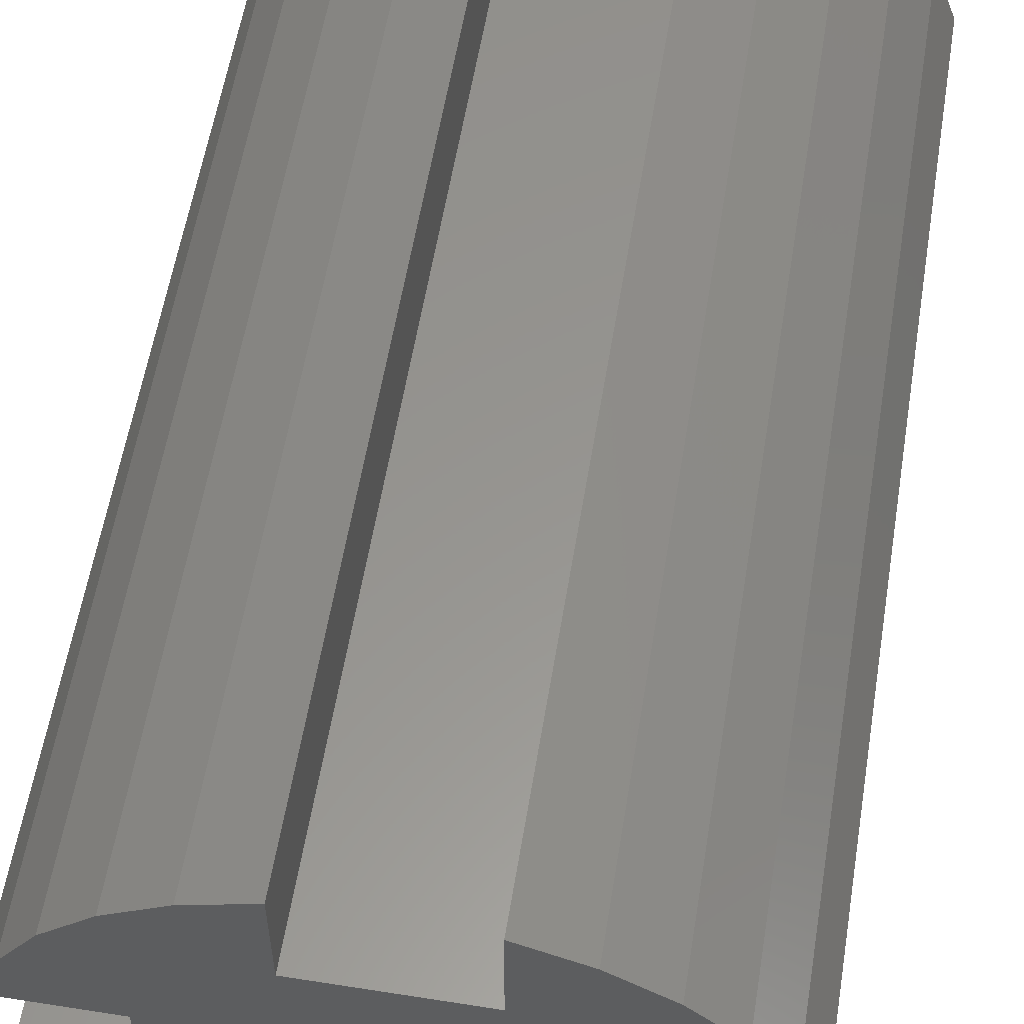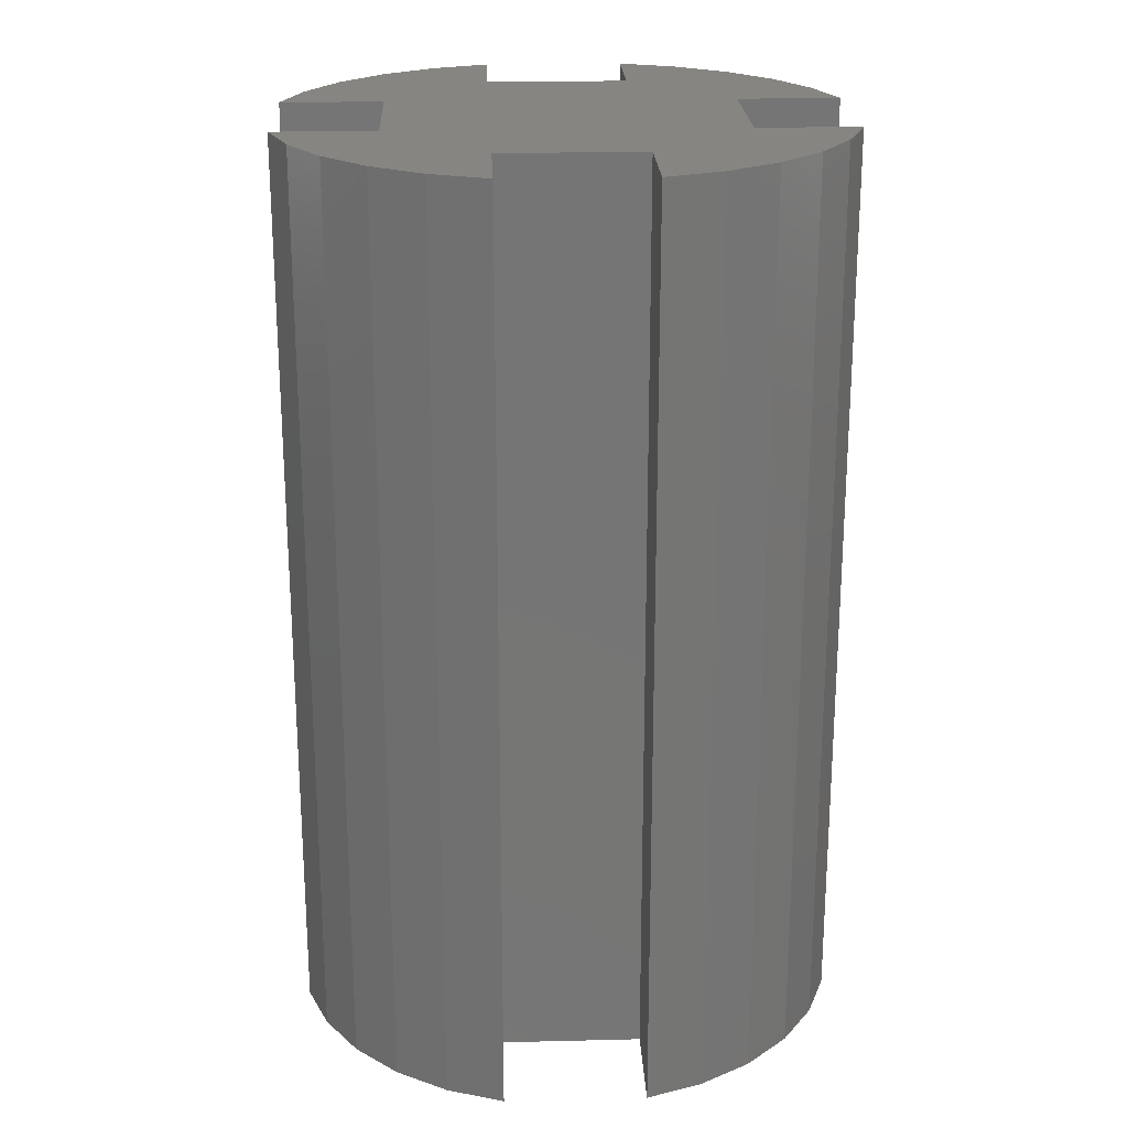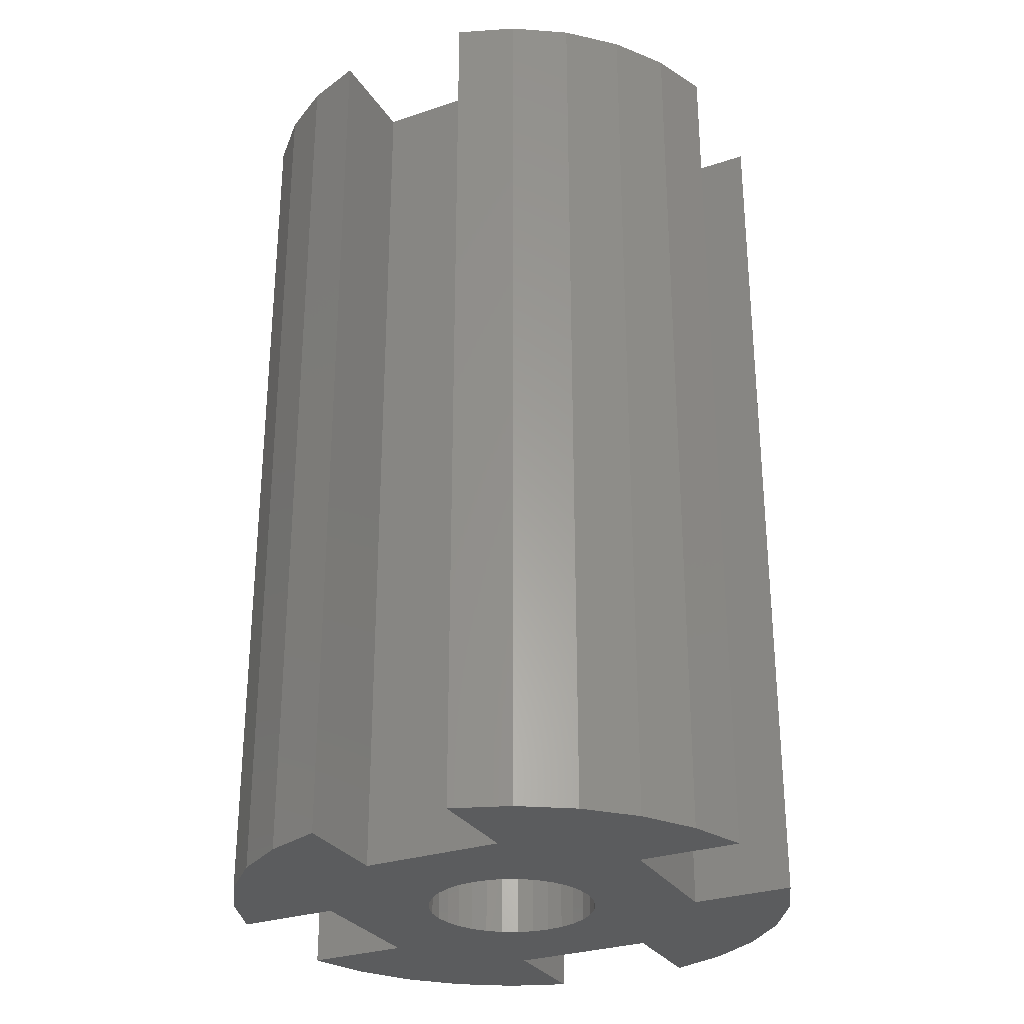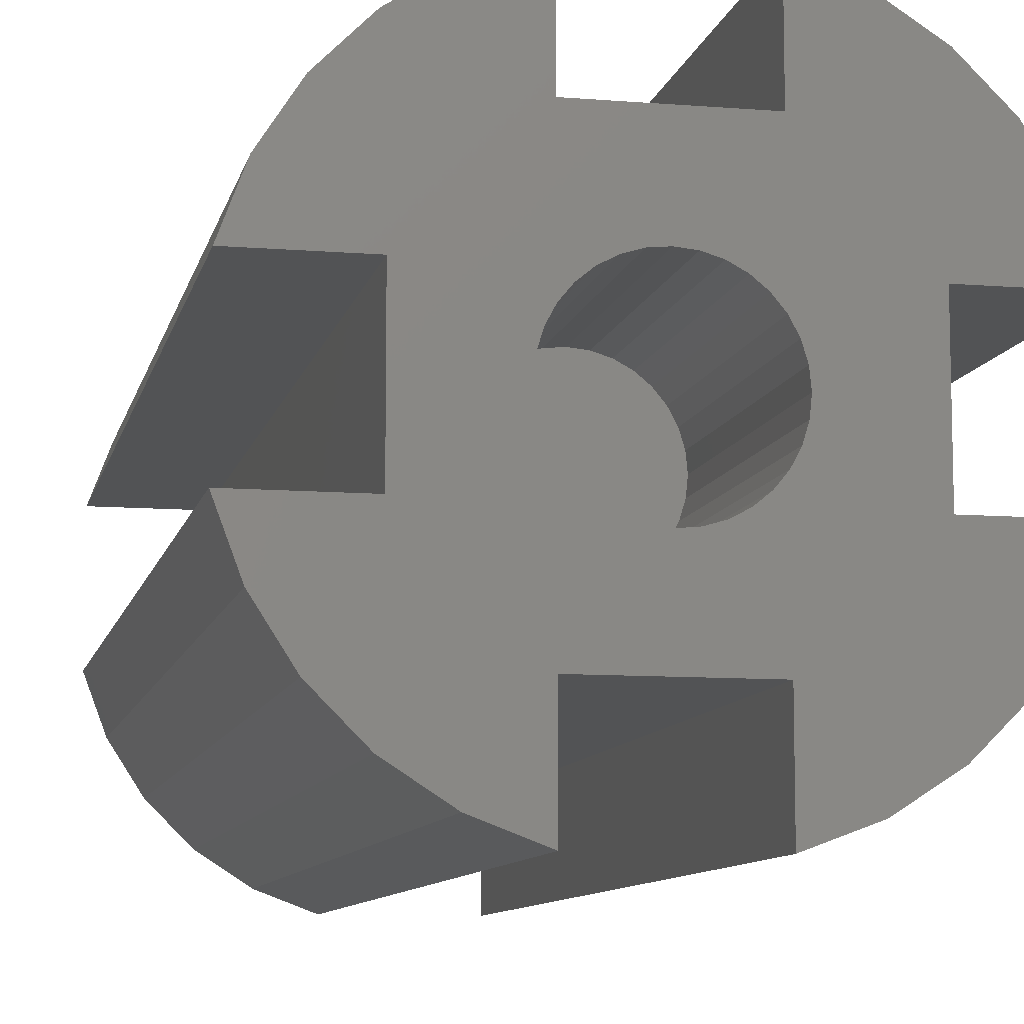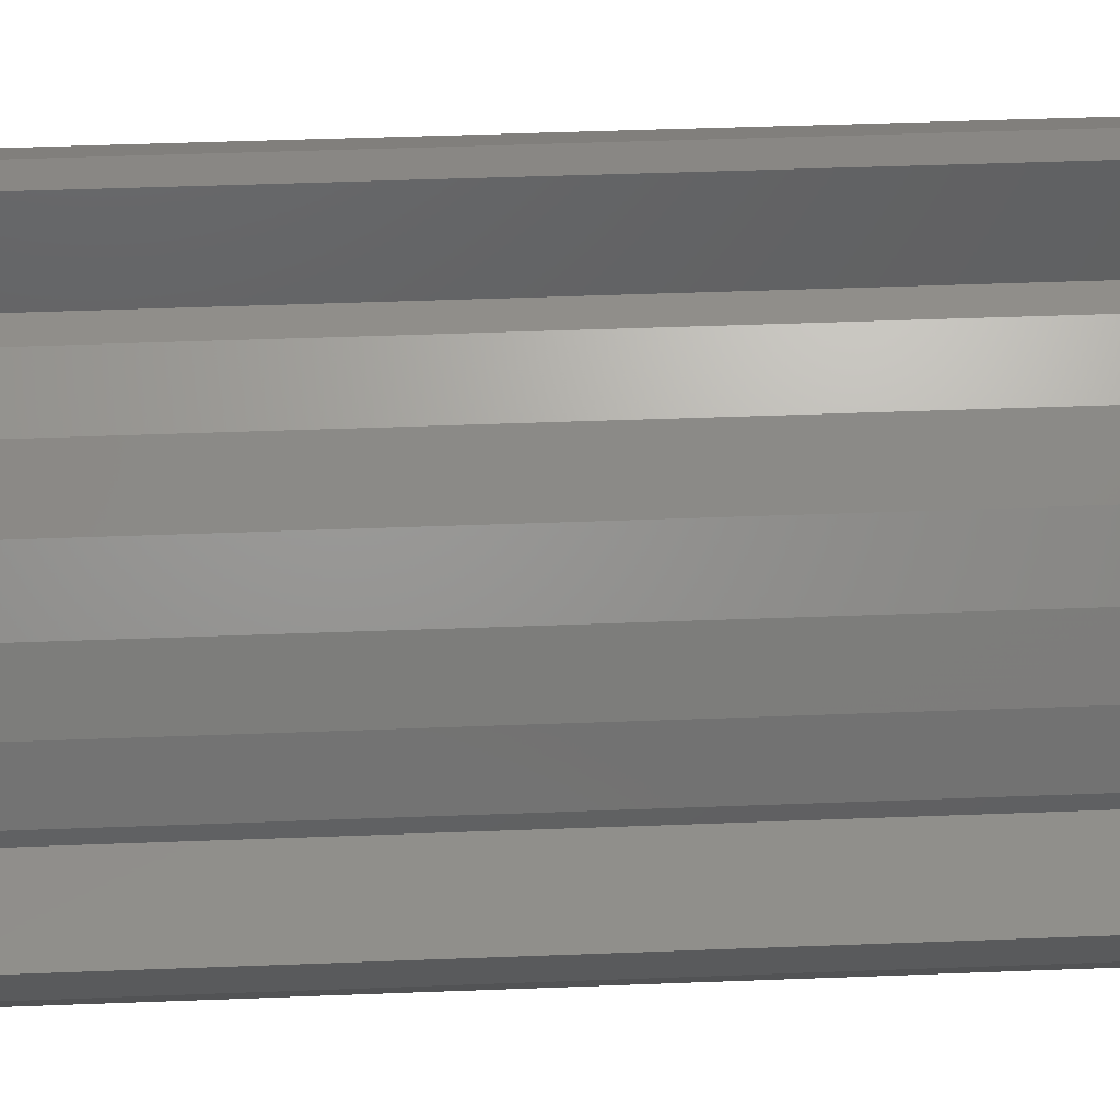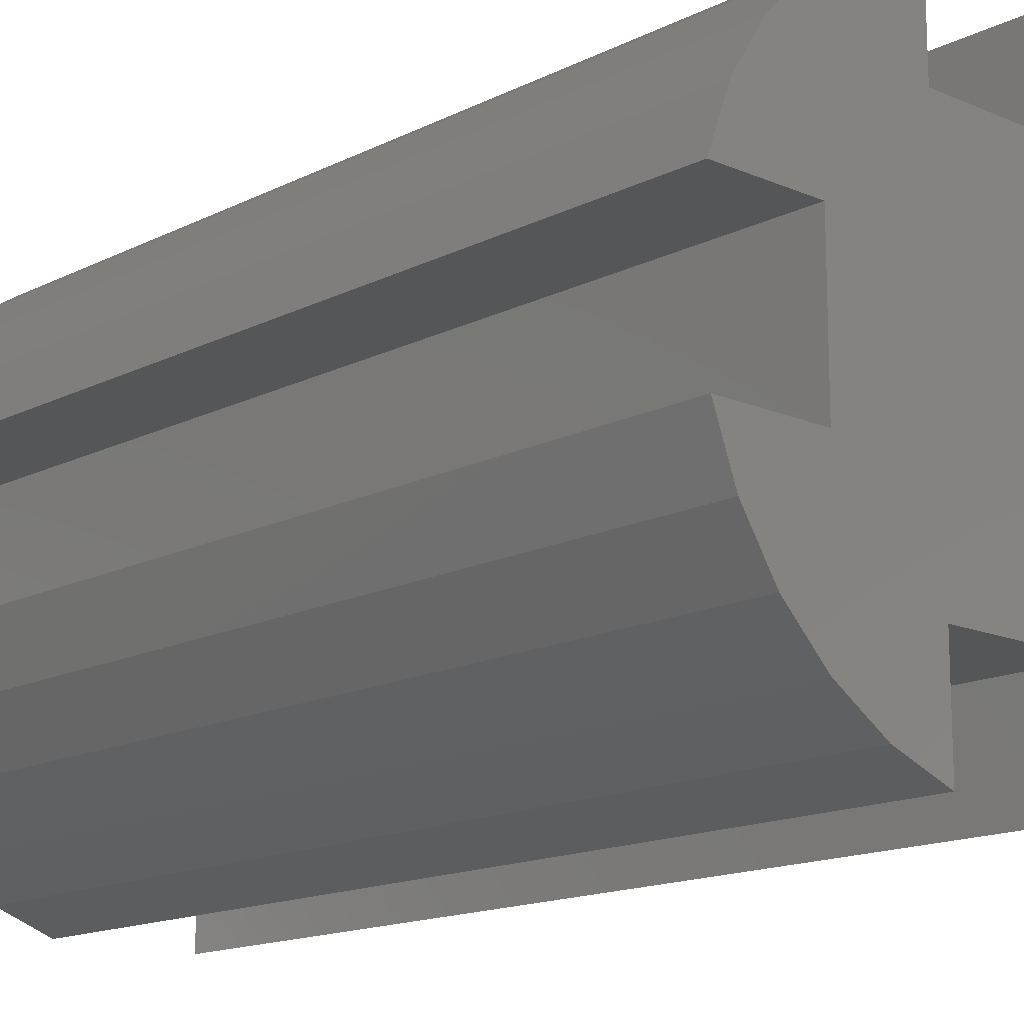
<metadata>
{"format":"stl","ext":"stl","renderer":"f3d","projection":"perspective","resolution":1024,"background":"white","views":[{"elev":57.8,"azim":9.3,"up":"+Y"},{"elev":22.2,"azim":-92.4,"up":"+Z"},{"elev":-29.1,"azim":116.5,"up":"+Z"},{"elev":-9.5,"azim":168.0,"up":"+Y"},{"elev":46.6,"azim":87.5,"up":"+Y"},{"elev":-15.0,"azim":-42.9,"up":"+Y"}]}
</metadata>
<code>
# stl→obj: 179 verts, 252 faces
v 4.491 8.935 32.5
v 2.5 9.682 32.5
v 4.491 -8.935 32.5
v 2.5 6.091 32.5
v 2.5 -6.091 32.5
v -2.5 6.091 32.5
v -2.5 -6.091 32.5
v -2.5 9.682 32.5
v -2.5 -9.682 32.5
v -4.491 8.935 32.5
v -4.491 -8.935 32.5
v -6.091 2.5 32.5
v -6.091 -2.5 32.5
v -6.279 7.783 32.5
v -7.783 6.279 32.5
v -8.935 4.491 32.5
v -9.682 2.5 32.5
v 8.935 4.491 32.5
v 7.783 6.279 32.5
v 9.682 2.5 32.5
v 6.279 7.783 32.5
v 6.091 2.5 32.5
v 6.091 -2.5 32.5
v 6.279 -7.783 32.5
v 9.682 -2.5 32.5
v 7.783 -6.279 32.5
v 8.935 -4.491 32.5
v -9.682 -2.5 32.5
v -8.935 -4.491 32.5
v -7.783 -6.279 32.5
v -6.279 -7.783 32.5
v 2.5 -9.682 32.5
v 6.091 2.5 7.467e-16
v 6.091 -2.5 4.405e-16
v 4.491 -8.935 4.648e-17
v 4.491 8.935 1.141e-15
v 6.279 7.783 1.07e-15
v 7.783 6.279 9.781e-16
v 8.935 4.491 8.686e-16
v 9.682 2.5 7.467e-16
v 9.682 -2.5 4.405e-16
v 8.935 -4.491 3.186e-16
v 7.783 -6.279 2.091e-16
v 6.279 -7.783 1.17e-16
v 3 -1.868e-15 5.936e-16
v 2.942 0.5853 6.294e-16
v 2.5 9.682 1.186e-15
v 2.772 1.148 6.639e-16
v 2.5 6.091 9.666e-16
v 2.494 1.667 6.956e-16
v 2.121 2.121 7.235e-16
v 2.772 -1.148 5.233e-16
v 2.942 -0.5853 5.577e-16
v 2.5 -9.682 6.951e-19
v -2.5 -6.091 2.206e-16
v -2.5 -9.682 6.951e-19
v -4.491 -8.935 4.648e-17
v -2.772 -1.148 5.233e-16
v -2.494 -1.667 4.915e-16
v -2.121 -2.121 4.637e-16
v -1.667 -2.494 4.408e-16
v -1.148 -2.772 4.239e-16
v -0.5853 -2.942 4.134e-16
v -1.812e-16 -3 4.099e-16
v 0.5853 -2.942 4.134e-16
v 1.148 -2.772 4.239e-16
v 1.667 -2.494 4.408e-16
v 2.121 -2.121 4.637e-16
v 2.5 -6.091 2.206e-16
v 2.494 -1.667 4.915e-16
v -8.935 4.491 8.686e-16
v -7.783 6.279 9.781e-16
v -9.682 2.5 7.467e-16
v -6.279 7.783 1.07e-15
v -6.091 2.5 7.467e-16
v -4.491 8.935 1.141e-15
v -6.091 -2.5 4.405e-16
v -6.279 -7.783 1.17e-16
v -9.682 -2.5 4.405e-16
v -7.783 -6.279 2.091e-16
v -8.935 -4.491 3.186e-16
v -2.5 9.682 1.186e-15
v -2.772 1.148 6.639e-16
v -2.942 0.5853 6.294e-16
v -3 9.8e-16 5.936e-16
v -2.5 6.091 9.666e-16
v 1.667 2.494 7.463e-16
v 1.148 2.772 7.633e-16
v 0.5853 2.942 7.737e-16
v 1.074e-15 3 7.773e-16
v -0.5853 2.942 7.737e-16
v -1.148 2.772 7.633e-16
v -1.667 2.494 7.463e-16
v -2.121 2.121 7.235e-16
v -2.494 1.667 6.956e-16
v -2.942 -0.5853 5.577e-16
v -2.5 -9.682 1.671e-28
v -2.5 -6.091 1.106e-16
v -9.682 -2.5 0
v -8.935 -4.491 0
v -7.783 -6.279 0
v -6.279 -7.783 0
v -4.491 -8.935 0
v -2.5 -9.682 0
v -6.091 -2.5 6.896e-17
v -6.091 2.5 4.277e-30
v -6.091 -2.5 5.095e-16
v -9.682 2.5 4.351e-30
v -2.5 9.682 0
v -4.491 8.935 0
v -6.279 7.783 0
v -7.783 6.279 0
v -8.935 4.491 0
v -9.682 2.5 0
v -2.5 6.091 -1.238e-28
v -2.5 9.682 1.077e-15
v 2.5 6.091 -1.099e-16
v 2.5 9.682 8.712e-29
v 2.5 6.091 8.566e-16
v 9.682 2.5 0
v 8.935 4.491 0
v 7.783 6.279 0
v 6.279 7.783 0
v 4.491 8.935 0
v 2.5 9.682 0
v 6.091 2.5 6.896e-17
v 6.091 -2.5 -1.201e-29
v 6.091 2.5 8.156e-16
v 9.682 -2.5 1.676e-30
v 2.5 -9.682 0
v 4.491 -8.935 0
v 6.279 -7.783 0
v 7.783 -6.279 0
v 8.935 -4.491 0
v 9.682 -2.5 0
v 2.5 -6.091 5.541e-29
v 2.5 -9.682 -1.093e-16
v -2.5 -6.091 -1.099e-16
v 0.5853 -2.942 10
v -3.55e-15 -3 4.099e-16
v 6.106e-16 -3 10
v 1.148 -2.772 10
v 1.667 -2.494 10
v 2.121 -2.121 10
v 2.494 -1.667 10
v 2.772 -1.148 10
v 2.942 -0.5853 10
v 3 3.331e-16 10
v 2.942 0.5853 10
v 2.772 1.148 10
v 2.494 1.667 10
v 2.121 2.121 10
v 1.667 2.494 10
v 1.148 2.772 10
v 0.5853 2.942 10
v 6.106e-16 3 10
v 1.887e-16 3 1.776e-15
v -0.5853 2.942 10
v -8.857e-16 3 7.773e-16
v -1.148 2.772 10
v -1.667 2.494 10
v -2.121 2.121 10
v -2.494 1.667 10
v -2.772 1.148 10
v -2.942 0.5853 10
v -3 -3.331e-16 10
v -2.942 -0.5853 10
v -2.772 -1.148 10
v -2.494 -1.667 10
v -2.121 -2.121 10
v -1.667 -2.494 10
v -1.148 -2.772 10
v -0.5853 -2.942 10
v 3.886e-16 -3 10
v -1.787e-16 -3 1.776e-15
v 5.274e-16 3 10
v -3 3.139e-16 10
v 5.274e-16 -3 10
v 3 -9.185e-17 10
f 1 2 3
f 2 4 3
f 3 4 5
f 4 6 5
f 5 6 7
f 6 8 7
f 7 8 9
f 8 10 9
f 9 10 11
f 10 12 11
f 11 12 13
f 12 10 14
f 12 14 15
f 12 15 16
f 12 16 17
f 18 19 20
f 19 21 20
f 20 21 22
f 21 1 22
f 22 1 23
f 1 24 23
f 23 24 25
f 24 26 25
f 25 26 27
f 13 28 29
f 13 29 30
f 13 30 31
f 13 31 11
f 3 5 32
f 1 3 24
f 33 34 35
f 33 35 36
f 33 36 37
f 33 37 38
f 33 38 39
f 33 39 40
f 34 41 42
f 34 42 43
f 34 43 44
f 34 44 35
f 45 46 47
f 46 48 47
f 47 48 49
f 48 50 49
f 49 50 51
f 52 53 54
f 53 45 54
f 54 45 36
f 45 47 36
f 55 56 57
f 55 57 58
f 55 58 59
f 55 59 60
f 55 60 61
f 55 61 62
f 55 62 63
f 55 63 64
f 55 64 65
f 55 65 66
f 55 66 67
f 55 67 68
f 55 68 69
f 69 68 70
f 69 70 52
f 69 52 54
f 71 72 73
f 72 74 73
f 73 74 75
f 74 76 75
f 75 76 77
f 76 78 77
f 77 78 79
f 78 80 79
f 79 80 81
f 76 82 83
f 76 83 84
f 76 84 85
f 76 85 57
f 76 57 78
f 86 49 51
f 86 51 87
f 86 87 88
f 86 88 89
f 86 89 90
f 86 90 91
f 86 91 92
f 86 92 93
f 86 93 94
f 86 94 95
f 86 95 83
f 86 83 82
f 96 58 57
f 96 57 85
f 36 35 54
f 9 97 98
f 9 98 7
f 99 29 28
f 99 100 29
f 100 30 29
f 100 101 30
f 101 31 30
f 101 102 31
f 102 11 31
f 102 103 11
f 103 9 11
f 103 104 9
f 13 105 79
f 13 79 28
f 12 106 107
f 12 107 13
f 17 108 75
f 17 75 12
f 109 10 8
f 109 110 10
f 110 14 10
f 110 111 14
f 111 15 14
f 111 112 15
f 112 16 15
f 112 113 16
f 113 17 16
f 113 114 17
f 6 115 116
f 6 116 8
f 4 117 86
f 4 86 6
f 2 118 119
f 2 119 4
f 120 18 20
f 120 121 18
f 121 19 18
f 121 122 19
f 122 21 19
f 122 123 21
f 123 1 21
f 123 124 1
f 124 2 1
f 124 125 2
f 22 126 40
f 22 40 20
f 23 127 128
f 23 128 22
f 25 129 34
f 25 34 23
f 130 3 32
f 130 131 3
f 131 24 3
f 131 132 24
f 132 26 24
f 132 133 26
f 133 27 26
f 133 134 27
f 134 25 27
f 134 135 25
f 5 136 137
f 5 137 32
f 7 138 69
f 7 69 5
f 139 140 141
f 139 65 140
f 142 65 139
f 142 66 65
f 143 66 142
f 143 67 66
f 144 67 143
f 144 68 67
f 145 68 144
f 145 70 68
f 146 70 145
f 146 52 70
f 147 52 146
f 147 53 52
f 148 53 147
f 148 45 53
f 149 45 148
f 149 46 45
f 150 46 149
f 150 48 46
f 151 48 150
f 151 50 48
f 152 50 151
f 152 51 50
f 153 51 152
f 153 87 51
f 154 87 153
f 154 88 87
f 155 88 154
f 155 89 88
f 156 89 155
f 156 157 89
f 158 159 156
f 158 91 159
f 160 91 158
f 160 92 91
f 161 92 160
f 161 93 92
f 162 93 161
f 162 94 93
f 163 94 162
f 163 95 94
f 164 95 163
f 164 83 95
f 165 83 164
f 165 84 83
f 166 84 165
f 166 85 84
f 167 85 166
f 167 96 85
f 168 96 167
f 168 58 96
f 169 58 168
f 169 59 58
f 170 59 169
f 170 60 59
f 171 60 170
f 171 61 60
f 172 61 171
f 172 62 61
f 173 62 172
f 173 63 62
f 174 63 173
f 174 175 63
f 176 160 158
f 176 161 160
f 176 162 161
f 176 163 162
f 176 164 163
f 176 165 164
f 176 177 165
f 176 167 177
f 176 168 167
f 176 169 168
f 176 170 169
f 176 171 170
f 176 172 171
f 176 173 172
f 176 178 173
f 176 139 178
f 176 142 139
f 176 143 142
f 176 144 143
f 176 145 144
f 176 146 145
f 176 147 146
f 176 179 147
f 176 149 179
f 176 150 149
f 176 151 150
f 176 152 151
f 176 153 152
f 176 154 153
f 176 155 154

</code>
